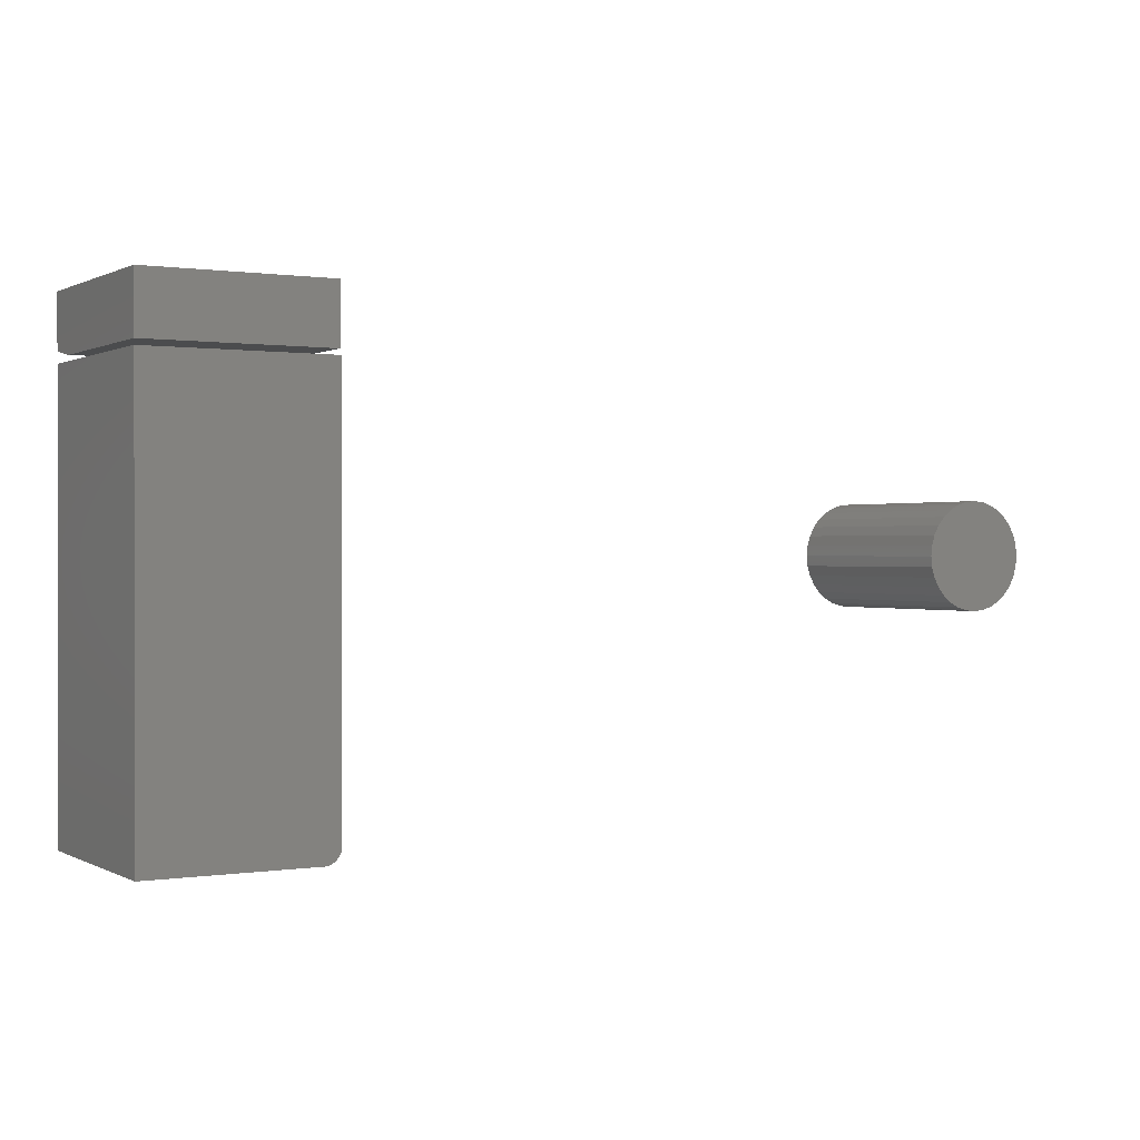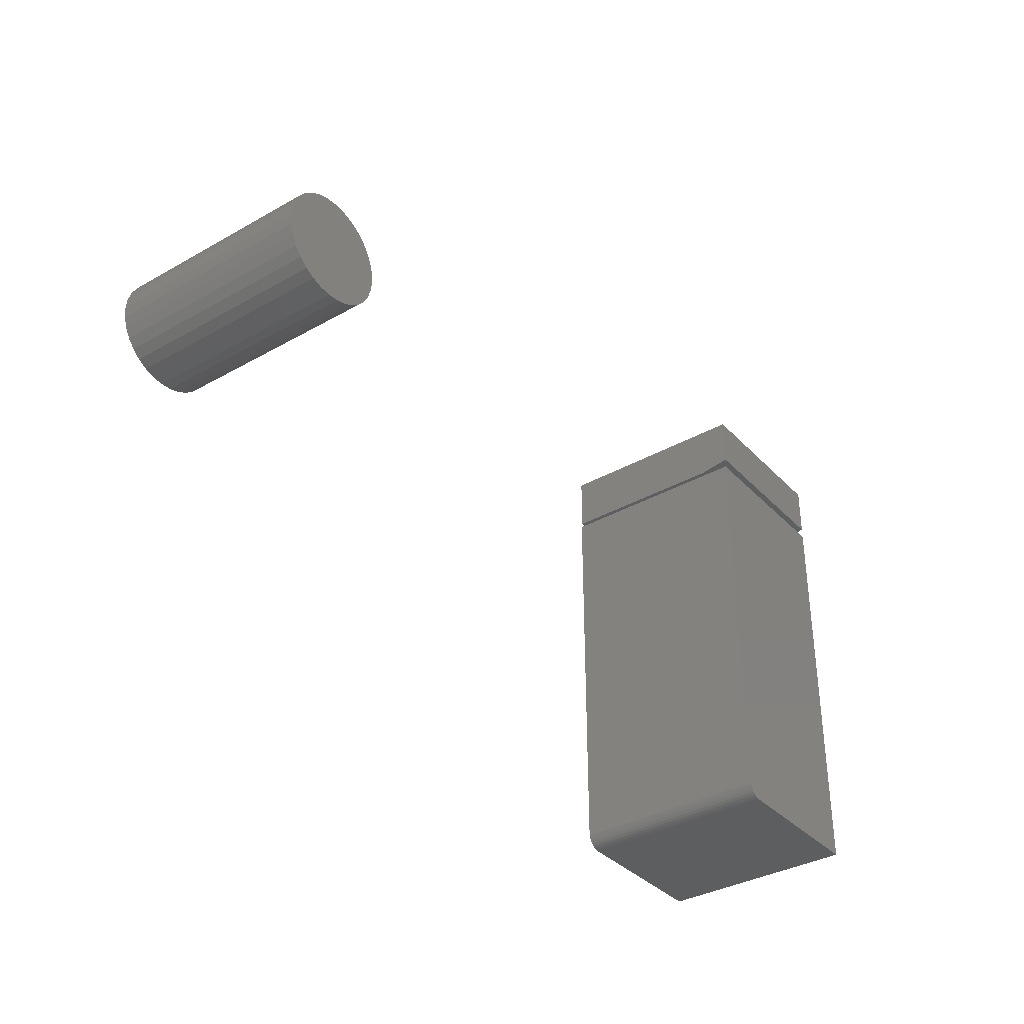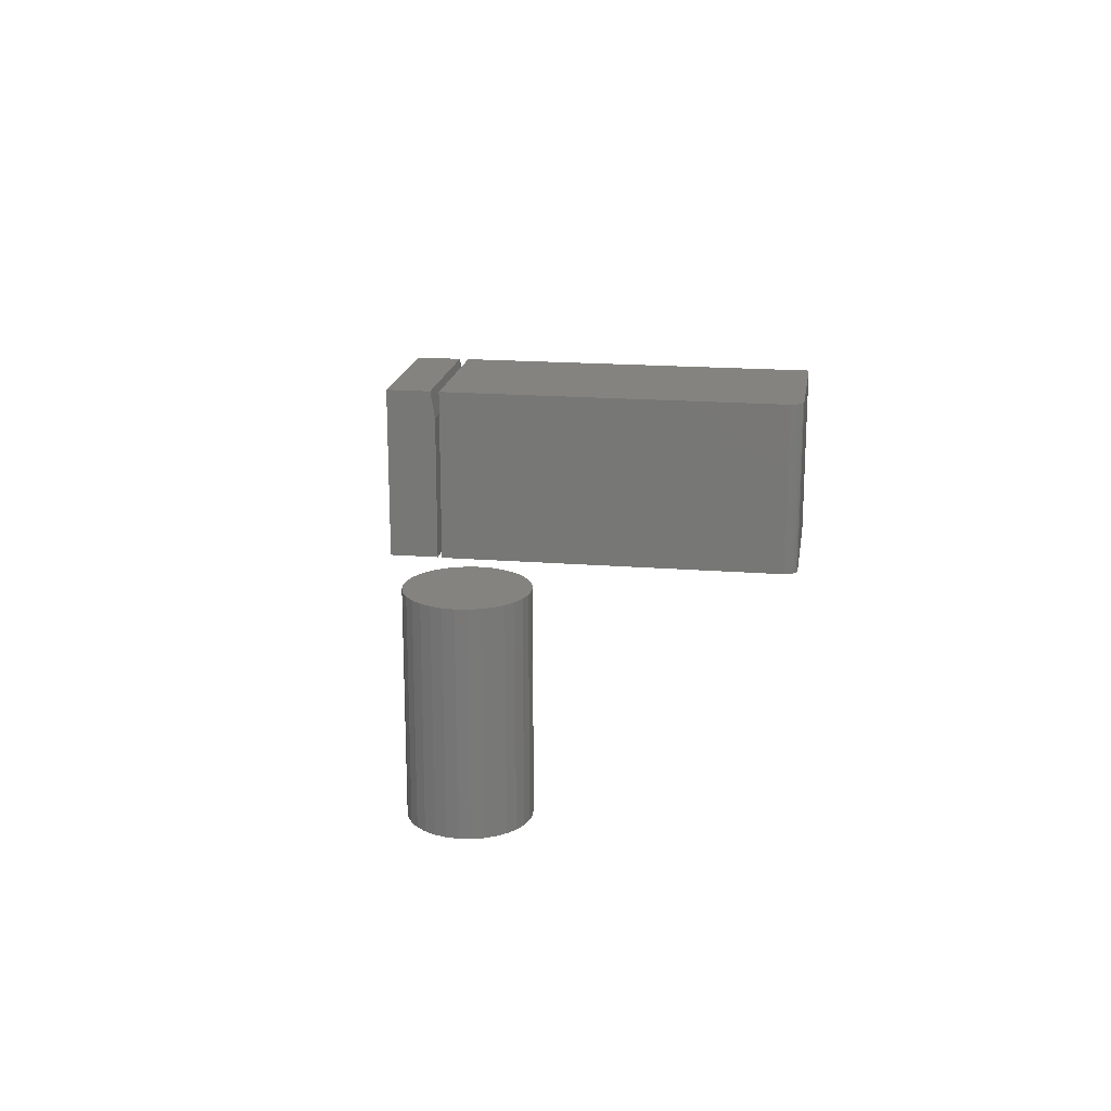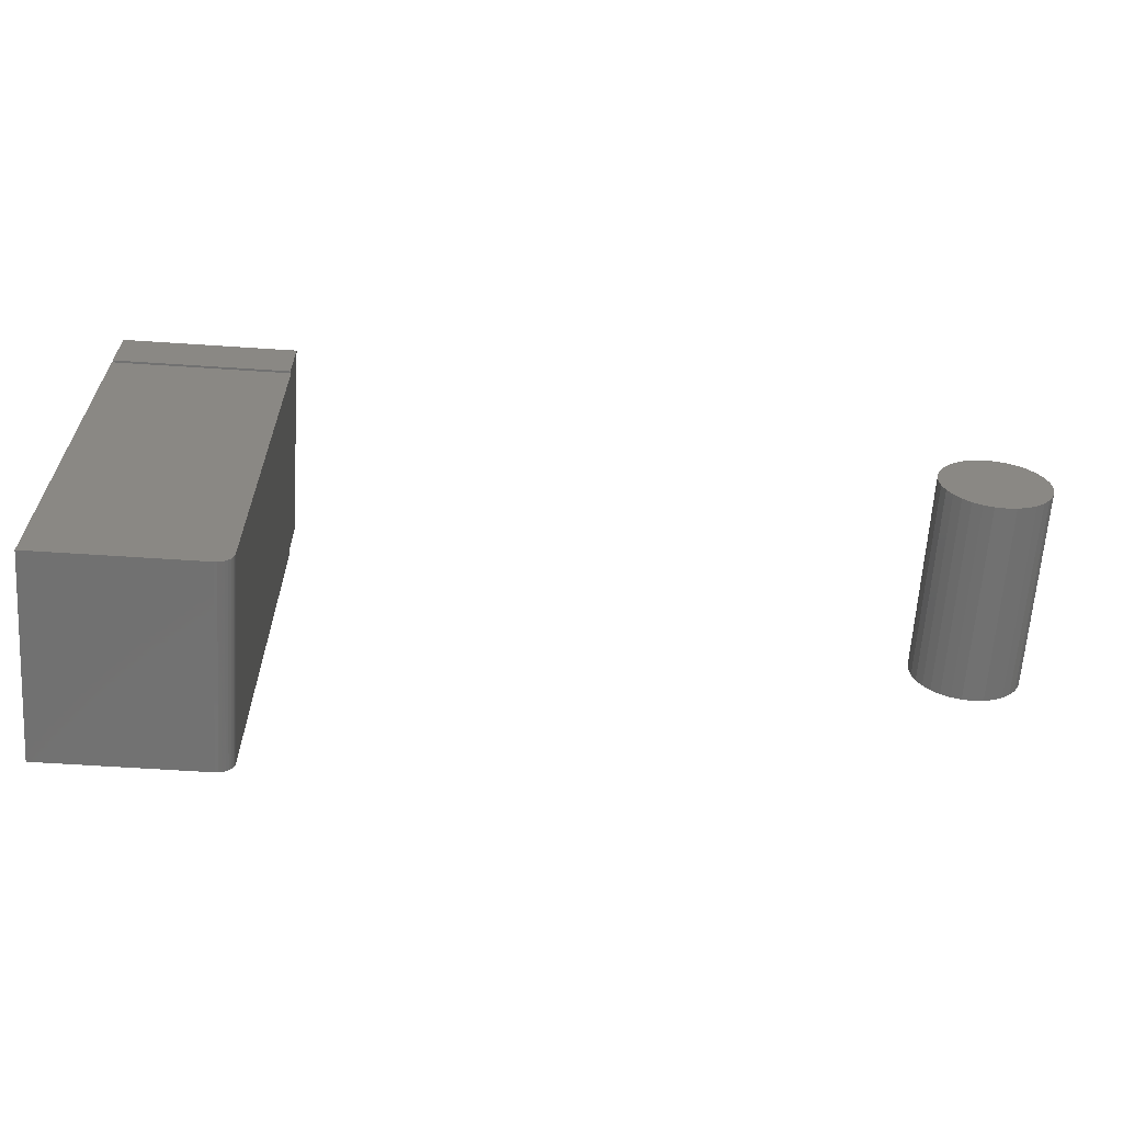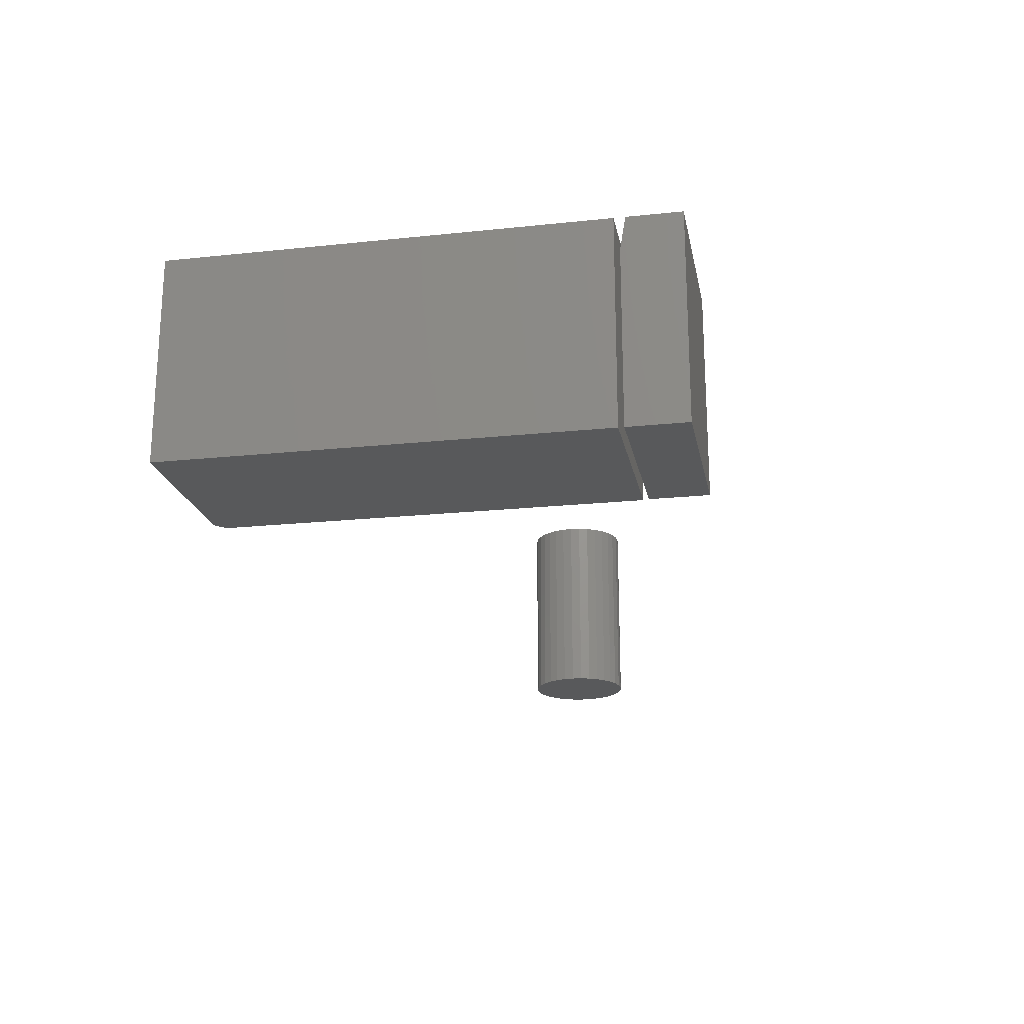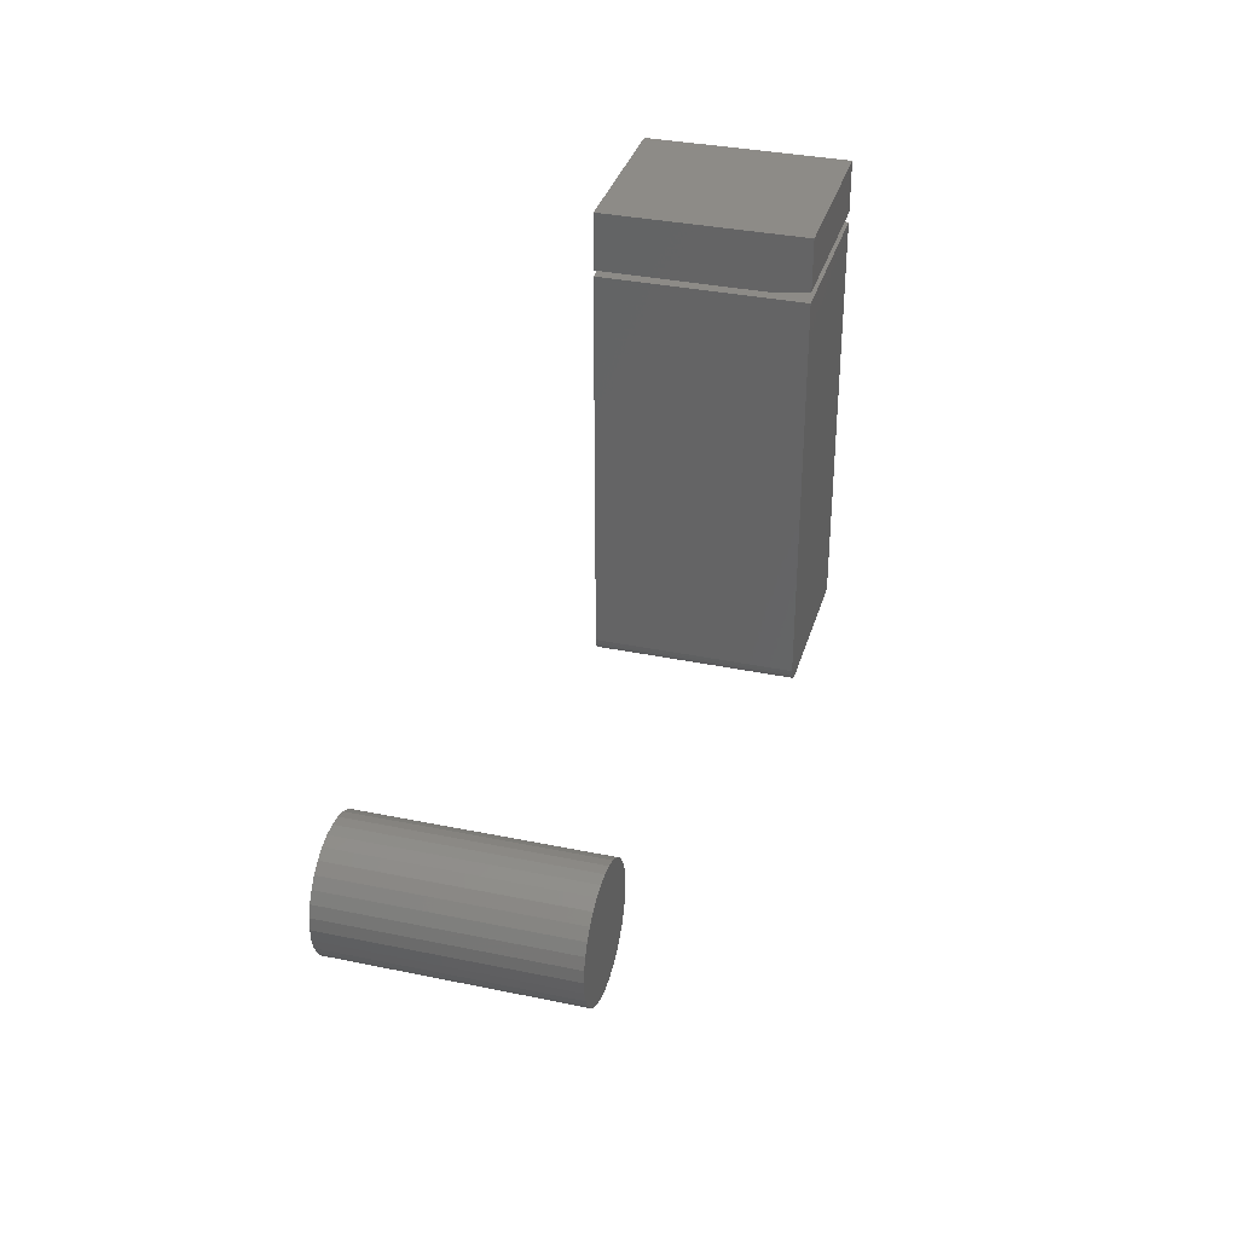
<metadata>
{"format":"stl","ext":"stl","renderer":"f3d","projection":"perspective","resolution":1024,"background":"white","views":[{"elev":0.5,"azim":-30.0,"up":"+Z"},{"elev":-35.6,"azim":126.8,"up":"+Z"},{"elev":18.2,"azim":98.7,"up":"+Y"},{"elev":-63.5,"azim":-3.8,"up":"+Z"},{"elev":-20.4,"azim":-79.1,"up":"+Y"},{"elev":34.4,"azim":105.6,"up":"+Z"}]}
</metadata>
<code>
# stl→obj: 98 verts, 184 faces
v -0.7422 0.2969 -0.375
v -0.4968 0.2969 -0.3732
v -0.5058 0.2969 -0.375
v -0.5012 0.2969 -0.3745
v -0.4927 0.2969 -0.3711
v -0.4841 0.2969 -0.3605
v -0.4863 0.2969 -0.3646
v -0.4892 0.2969 -0.3681
v -0.7422 0.2969 0.2422
v -0.4823 0.2969 0.2422
v -0.4823 0.2969 -0.3516
v -0.4828 0.2969 -0.3561
v -0.5058 2.625e-17 -0.375
v -0.4968 2.734e-17 -0.3732
v -0.7422 0 -0.375
v -0.5012 2.678e-17 -0.3745
v -0.4863 2.899e-17 -0.3646
v -0.4841 2.946e-17 -0.3605
v -0.4927 2.791e-17 -0.3711
v -0.4892 2.847e-17 -0.3681
v -0.7422 3.426e-17 0.2422
v -0.4828 2.985e-17 -0.3561
v -0.4823 3.015e-17 -0.3516
v -0.4823 6.311e-17 0.2422
v 0.5064 0.2969 0.07706
v 0.5218 0.2969 0.07554
v 0.491 0.2969 0.07554
v 0.4761 0.2969 0.07103
v 0.5367 0.2969 0.07103
v 0.4625 0.2969 0.06372
v 0.5504 0.2969 0.06372
v 0.4505 0.2969 0.05388
v 0.5624 0.2969 0.05388
v 0.5504 0.2969 -0.06784
v 0.4625 0.2969 -0.06784
v 0.5624 0.2969 -0.058
v 0.4761 0.2969 -0.07515
v 0.5367 0.2969 -0.07515
v 0.491 0.2969 -0.07965
v 0.5218 0.2969 -0.07965
v 0.5064 0.2969 -0.08117
v 0.4505 0.2969 -0.058
v 0.4406 0.2969 -0.04601
v 0.5722 0.2969 -0.04601
v 0.4333 0.2969 -0.03233
v 0.5795 0.2969 -0.03233
v 0.4288 0.2969 -0.01749
v 0.584 0.2969 -0.01749
v 0.4273 0.2969 -0.002056
v 0.5855 0.2969 -0.002056
v 0.4288 0.2969 0.01338
v 0.584 0.2969 0.01338
v 0.4333 0.2969 0.02822
v 0.5795 0.2969 0.02822
v 0.4406 0.2969 0.0419
v 0.5722 0.2969 0.0419
v 0.491 3.121e-17 0.07554
v 0.5218 3.292e-17 0.07554
v 0.5064 3.215e-17 0.07706
v 0.4761 3.013e-17 0.07103
v 0.5367 3.349e-17 0.07103
v 0.4625 2.897e-17 0.06372
v 0.5504 3.385e-17 0.06372
v 0.4505 2.776e-17 0.05388
v 0.5624 3.397e-17 0.05388
v 0.5624 2.776e-17 -0.058
v 0.4625 2.166e-17 -0.06784
v 0.5504 2.654e-17 -0.06784
v 0.4761 2.202e-17 -0.07515
v 0.5367 2.538e-17 -0.07515
v 0.491 2.259e-17 -0.07965
v 0.5218 2.431e-17 -0.07965
v 0.5064 2.336e-17 -0.08117
v 0.5722 3.385e-17 0.0419
v 0.4406 2.654e-17 0.0419
v 0.5795 3.349e-17 0.02822
v 0.4333 2.538e-17 0.02822
v 0.584 3.292e-17 0.01338
v 0.4288 2.431e-17 0.01338
v 0.5855 3.215e-17 -0.002056
v 0.4273 2.336e-17 -0.002056
v 0.584 3.121e-17 -0.01749
v 0.4288 2.259e-17 -0.01749
v 0.5795 3.013e-17 -0.03233
v 0.4333 2.202e-17 -0.03233
v 0.5722 2.897e-17 -0.04601
v 0.4406 2.166e-17 -0.04601
v 0.4505 2.154e-17 -0.058
v -0.7422 0.2969 0.2578
v -0.7422 0.2969 0.3341
v -0.4844 0.2969 0.2578
v -0.4844 0.2969 0.3341
v -0.7422 0.25 0.25
v -0.7422 0 0.25
v -0.7422 4.67e-18 0.3341
v -0.4844 0.25 0.25
v -0.4844 3.329e-17 0.3341
v -0.4844 2.862e-17 0.25
f 1 2 3
f 2 4 3
f 5 6 7
f 7 8 5
f 9 10 11
f 9 11 12
f 9 12 1
f 12 6 5
f 12 5 2
f 12 2 1
f 13 14 15
f 13 16 14
f 17 18 19
f 19 20 17
f 21 15 22
f 21 22 23
f 21 23 24
f 22 15 14
f 22 14 19
f 22 19 18
f 11 10 23
f 23 10 24
f 15 1 13
f 13 1 3
f 13 3 16
f 16 3 4
f 16 4 14
f 14 4 2
f 14 2 19
f 19 2 5
f 19 5 20
f 20 5 8
f 20 8 17
f 17 8 7
f 17 7 18
f 18 7 6
f 18 6 22
f 22 6 12
f 22 12 23
f 23 12 11
f 9 1 21
f 21 1 15
f 24 10 21
f 21 10 9
f 25 26 27
f 28 27 26
f 29 28 26
f 30 28 29
f 31 30 29
f 32 30 31
f 33 32 31
f 34 35 36
f 37 35 34
f 38 37 34
f 39 37 38
f 40 39 38
f 41 39 40
f 35 42 36
f 36 42 43
f 36 43 44
f 44 43 45
f 44 45 46
f 46 45 47
f 46 47 48
f 48 47 49
f 48 49 50
f 50 49 51
f 50 51 52
f 52 51 53
f 52 53 54
f 54 53 55
f 54 55 56
f 56 55 32
f 56 32 33
f 57 58 59
f 58 57 60
f 58 60 61
f 61 60 62
f 61 62 63
f 63 62 64
f 63 64 65
f 66 67 68
f 68 67 69
f 68 69 70
f 70 69 71
f 70 71 72
f 72 71 73
f 65 64 74
f 74 64 75
f 74 75 76
f 76 75 77
f 76 77 78
f 78 77 79
f 78 79 80
f 80 79 81
f 80 81 82
f 82 81 83
f 82 83 84
f 84 83 85
f 84 85 86
f 86 85 87
f 86 87 66
f 66 87 88
f 66 88 67
f 50 80 48
f 48 80 82
f 48 82 46
f 46 82 84
f 46 84 44
f 44 84 86
f 44 86 36
f 36 86 66
f 36 66 34
f 34 66 68
f 34 68 38
f 38 68 70
f 38 70 40
f 40 70 72
f 40 72 41
f 41 72 73
f 41 73 39
f 39 73 71
f 39 71 37
f 37 71 69
f 37 69 35
f 35 69 67
f 35 67 42
f 42 67 88
f 42 88 43
f 43 88 87
f 43 87 45
f 45 87 85
f 45 85 47
f 47 85 83
f 47 83 49
f 49 83 81
f 49 81 51
f 51 81 79
f 51 79 53
f 53 79 77
f 53 77 55
f 55 77 75
f 55 75 32
f 32 75 64
f 32 64 30
f 30 64 62
f 30 62 28
f 28 62 60
f 28 60 27
f 27 60 57
f 27 57 25
f 25 57 59
f 25 59 26
f 26 59 58
f 26 58 29
f 29 58 61
f 29 61 31
f 31 61 63
f 31 63 33
f 33 63 65
f 33 65 56
f 56 65 74
f 56 74 54
f 54 74 76
f 54 76 52
f 52 76 78
f 52 78 50
f 50 78 80
f 89 90 91
f 91 90 92
f 89 93 90
f 90 93 94
f 90 94 95
f 91 92 96
f 96 92 97
f 96 97 98
f 94 93 98
f 98 93 96
f 89 91 93
f 93 91 96
f 94 98 95
f 95 98 97
f 97 92 95
f 95 92 90

</code>
